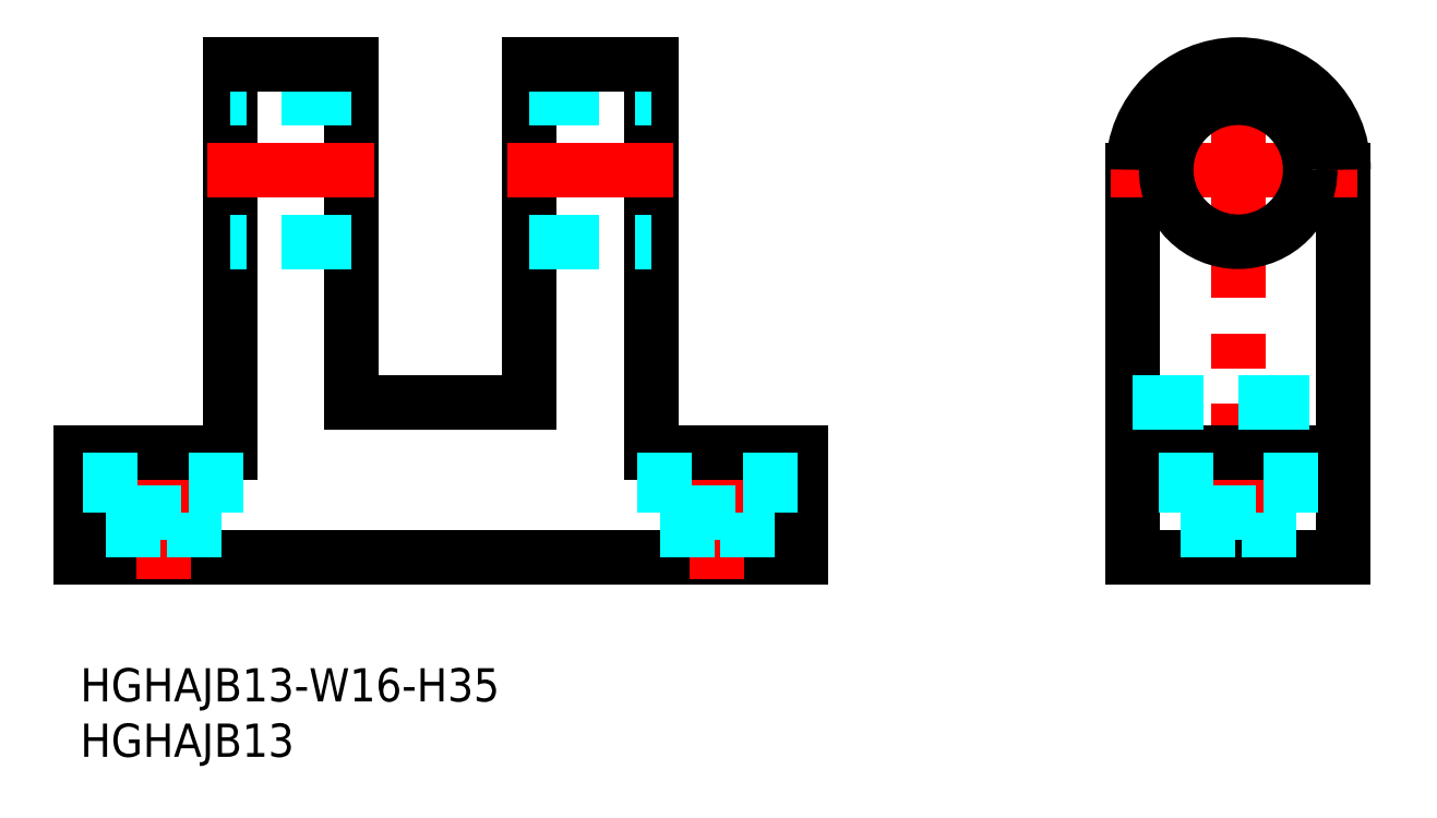
<metadata>
{"format":"dxf","ext":"dxf","renderer":"ezdxf+matplotlib","layout":"modelspace","background":"white","min_lineweight":24,"dpi":150}
</metadata>
<code>
0
SECTION
2
ENTITIES
0
INSERT
8
MSM_CONTINUOUS
2
*U2
10
0
20
0
30
0
0
INSERT
8
MSM_CONTINUOUS
2
*U3
10
0
20
0
30
0
0
LINE
8
MSM_CONTINUOUS
10
65
20
10
30
0
11
0
21
10
31
0
0
LINE
8
MSM_CENTER
10
7.5
20
21.5
30
0
11
7.5
21
8
31
0
0
LINE
8
MSM_CONTINUOUS
10
0
20
10
30
0
11
0
21
19.5
31
0
0
LINE
8
MSM_CONTINUOUS
10
0
20
19.5
30
0
11
13.5
21
19.5
31
0
0
LINE
8
MSM_CENTER
10
57.5
20
21.5
30
0
11
57.5
21
8
31
0
0
LINE
8
MSM_CONTINUOUS
10
65
20
10
30
0
11
65
21
19.5
31
0
0
LINE
8
MSM_CONTINUOUS
10
13.5
20
54.5
30
0
11
13.5
21
19.5
31
0
0
LINE
8
MSM_CONTINUOUS
10
24.5
20
24
30
0
11
24.5
21
54.5
31
0
0
LINE
8
MSM_DASHED
10
24.5
20
38.5
30
0
11
13.5
21
38.5
31
0
0
LINE
8
MSM_DASHED
10
24.5
20
51.5
30
0
11
13.5
21
51.5
31
0
0
LINE
8
MSM_CENTER
10
104.5
20
8
30
0
11
104.5
21
56.5
31
0
0
LINE
8
MSM_CONTINUOUS
10
95
20
10
30
0
11
95
21
45
31
0
0
LINE
8
MSM_CONTINUOUS
10
114
20
10
30
0
11
114
21
45
31
0
0
LINE
8
MSM_CONTINUOUS
10
114
20
10
30
0
11
95
21
10
31
0
0
LINE
8
MSM_CENTER
10
93
20
45
30
0
11
116
21
45
31
0
0
LINE
8
MSM_CONTINUOUS
10
95
20
19.5
30
0
11
114
21
19.5
31
0
0
CIRCLE
8
MSM_CONTINUOUS
10
104.5
20
45
30
0
40
6.5
0
LINE
8
MSM_DASHED
10
95
20
24
30
0
11
114
21
24
31
0
0
LINE
8
MSM_CONTINUOUS
10
51.5
20
54.5
30
0
11
51.5
21
19.5
31
0
0
LINE
8
MSM_CONTINUOUS
10
40.5
20
24
30
0
11
40.5
21
54.5
31
0
0
LINE
8
MSM_DASHED
10
40.5
20
38.5
30
0
11
51.5
21
38.5
31
0
0
LINE
8
MSM_DASHED
10
40.5
20
51.5
30
0
11
51.5
21
51.5
31
0
0
LINE
8
MSM_CONTINUOUS
10
51.5
20
19.5
30
0
11
65
21
19.5
31
0
0
LINE
8
MSM_CONTINUOUS
10
40.5
20
24
30
0
11
24.5
21
24
31
0
0
LINE
8
MSM_DASHED
10
2.75
20
14
30
0
11
12.25
21
14
31
0
0
LINE
8
MSM_DASHED
10
4.75
20
14
30
0
11
4.75
21
10
31
0
0
LINE
8
MSM_DASHED
10
2.75
20
19.5
30
0
11
2.75
21
14
31
0
0
LINE
8
MSM_DASHED
10
10.25
20
14
30
0
11
10.25
21
10
31
0
0
LINE
8
MSM_DASHED
10
12.25
20
19.5
30
0
11
12.25
21
14
31
0
0
LINE
8
MSM_DASHED
10
52.75
20
14
30
0
11
62.25
21
14
31
0
0
LINE
8
MSM_DASHED
10
54.75
20
14
30
0
11
54.75
21
10
31
0
0
LINE
8
MSM_DASHED
10
52.75
20
19.5
30
0
11
52.75
21
14
31
0
0
LINE
8
MSM_DASHED
10
60.25
20
14
30
0
11
60.25
21
10
31
0
0
LINE
8
MSM_DASHED
10
62.25
20
19.5
30
0
11
62.25
21
14
31
0
0
LINE
8
MSM_DASHED
10
99.75
20
14
30
0
11
109.3
21
14
31
0
0
LINE
8
MSM_DASHED
10
101.8
20
14
30
0
11
101.8
21
10
31
0
0
LINE
8
MSM_DASHED
10
99.75
20
19.5
30
0
11
99.75
21
14
31
0
0
LINE
8
MSM_DASHED
10
107.3
20
14
30
0
11
107.3
21
10
31
0
0
LINE
8
MSM_DASHED
10
109.3
20
19.5
30
0
11
109.3
21
14
31
0
0
ARC
8
MSM_CONTINUOUS
10
104.5
20
45
30
0
40
9.5
50
0
51
180
0
LINE
8
MSM_CENTER
10
11.5
20
45
30
0
11
26.5
21
45
31
0
0
LINE
8
MSM_CENTER
10
53.5
20
45
30
0
11
38.5
21
45
31
0
0
LINE
8
MSM_CONTINUOUS
10
40.5
20
54.5
30
0
11
51.5
21
54.5
31
0
0
LINE
8
MSM_CONTINUOUS
10
24.5
20
54.5
30
0
11
13.5
21
54.5
31
0
0
ENDSEC
0
EOF

</code>
